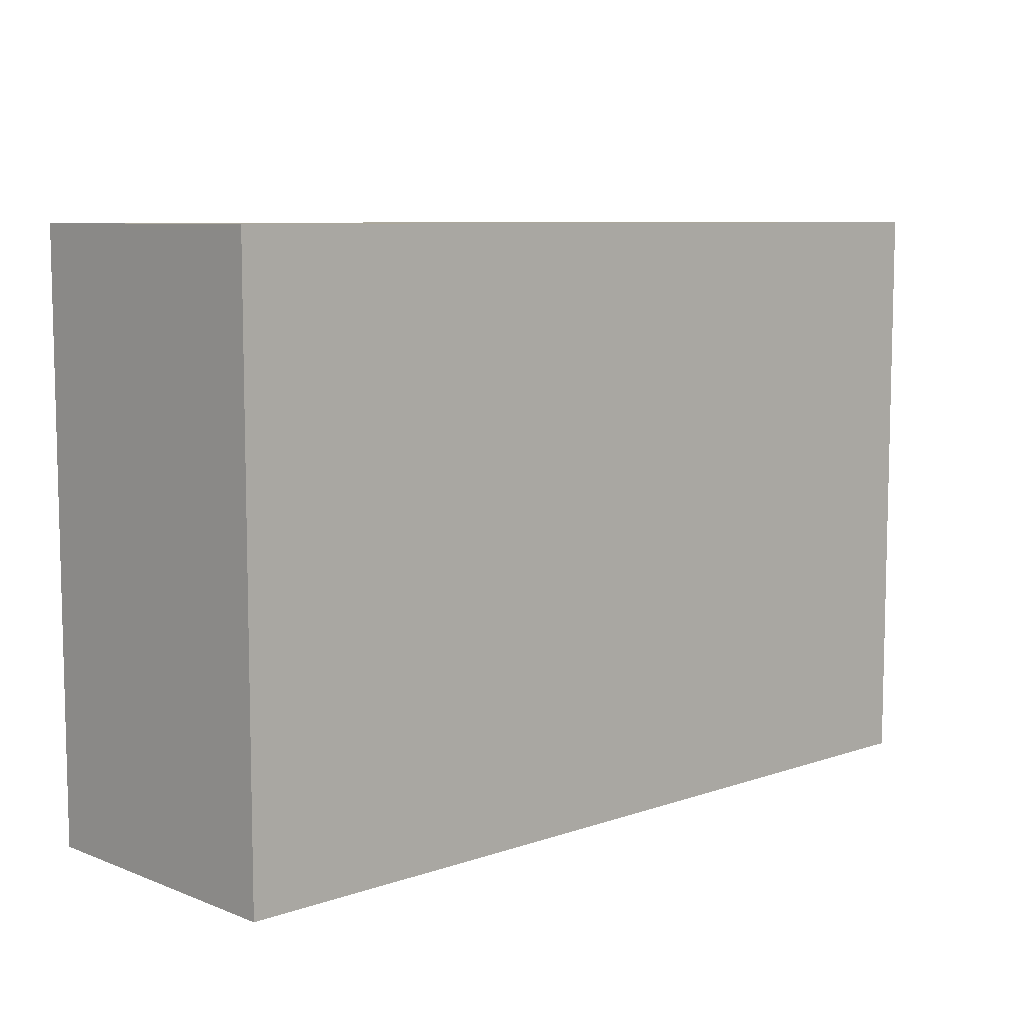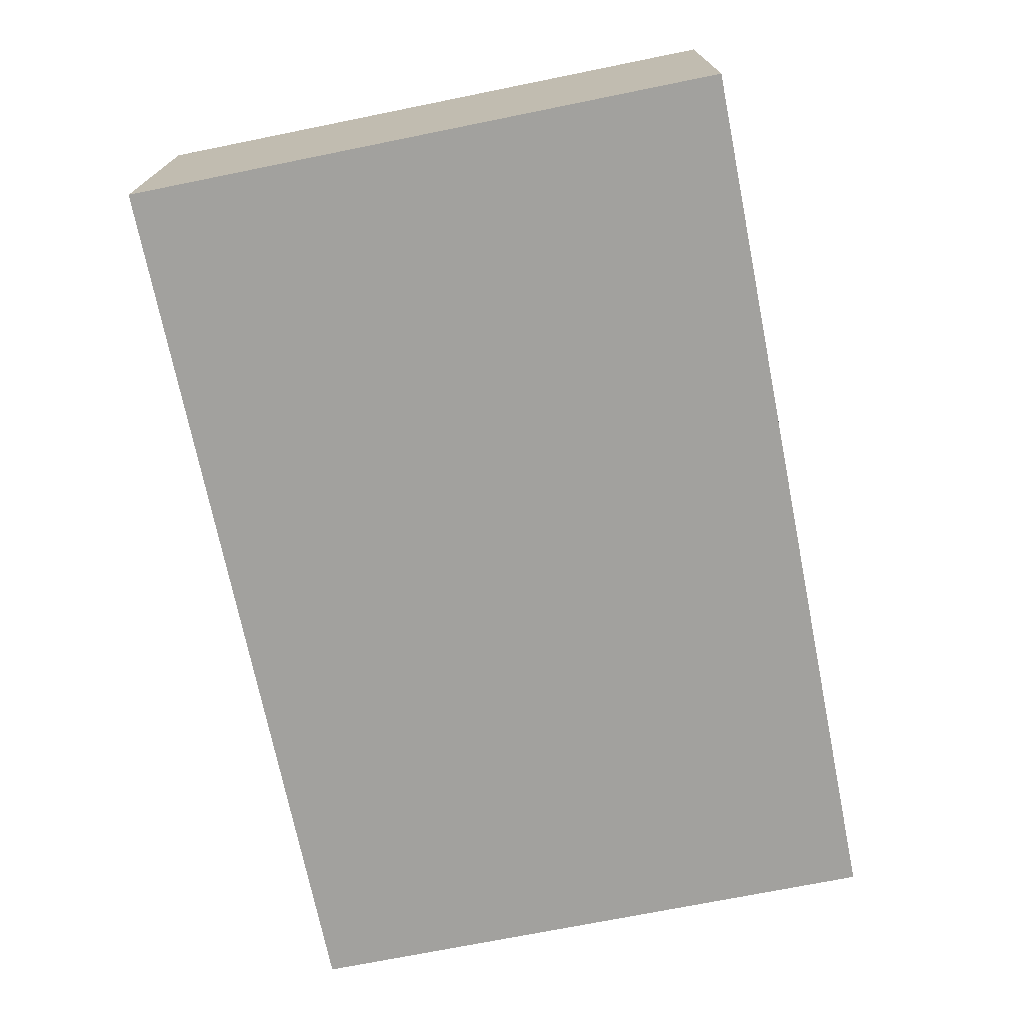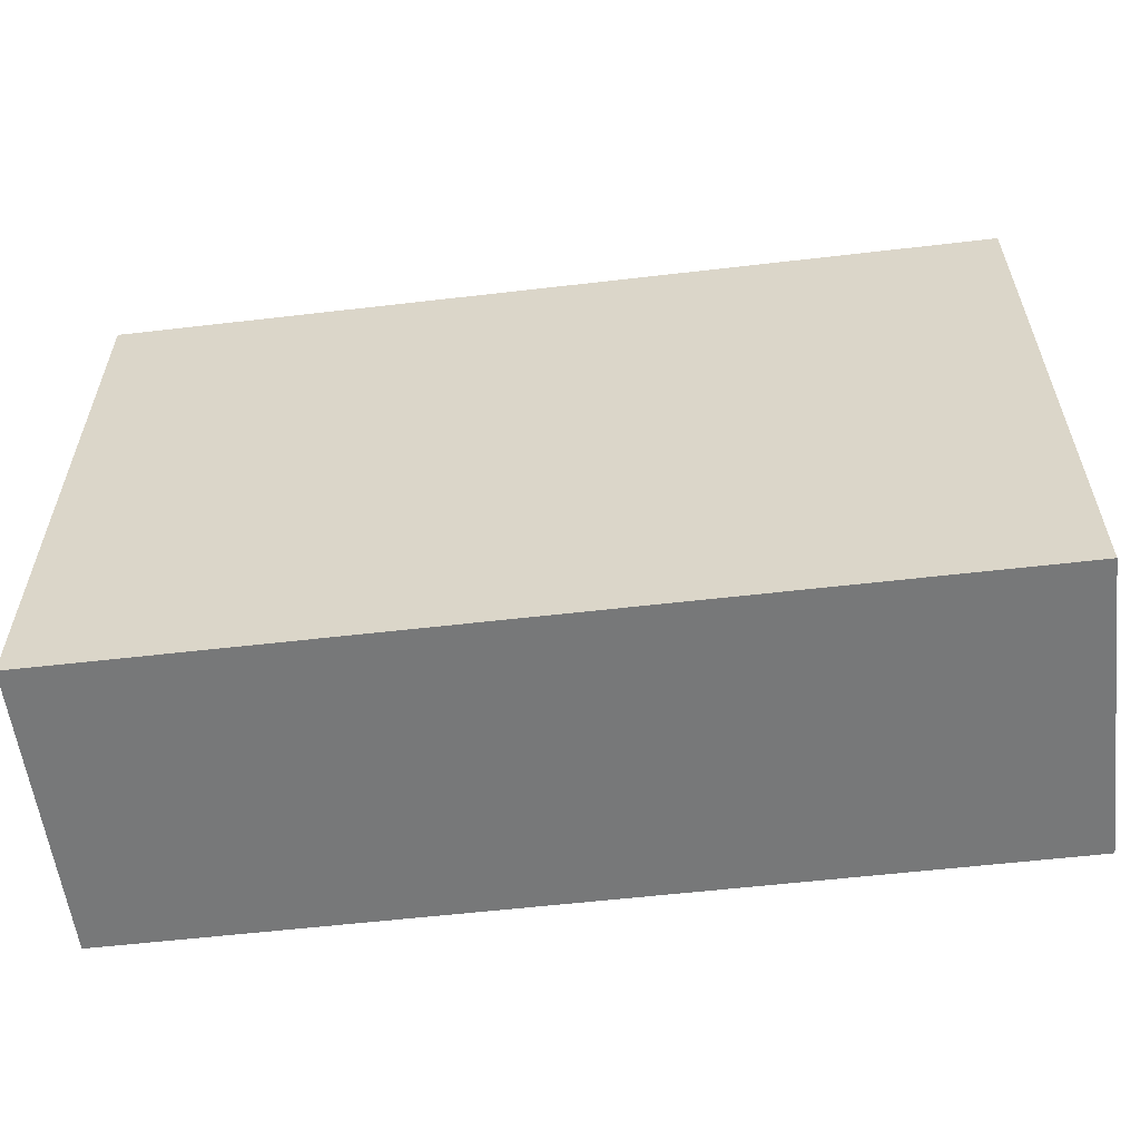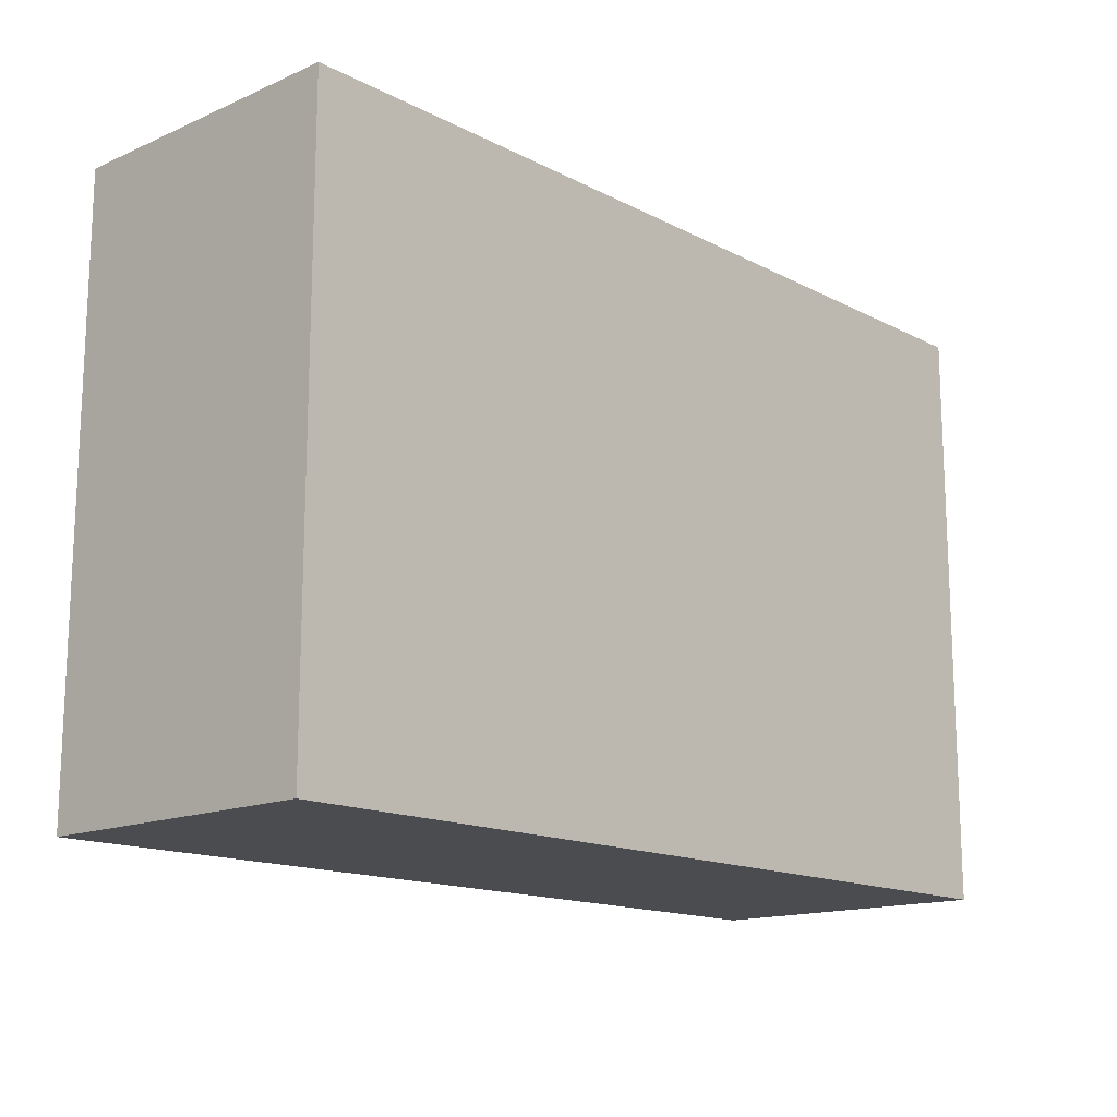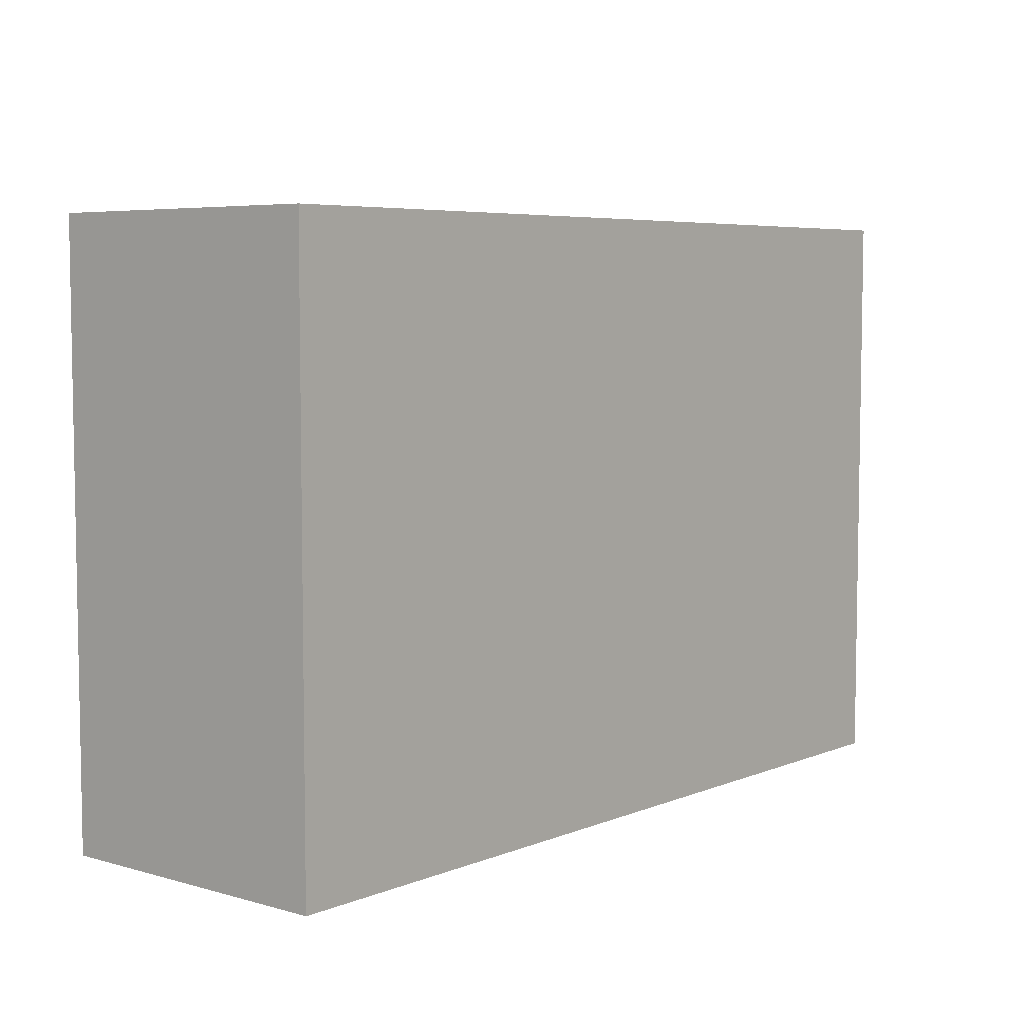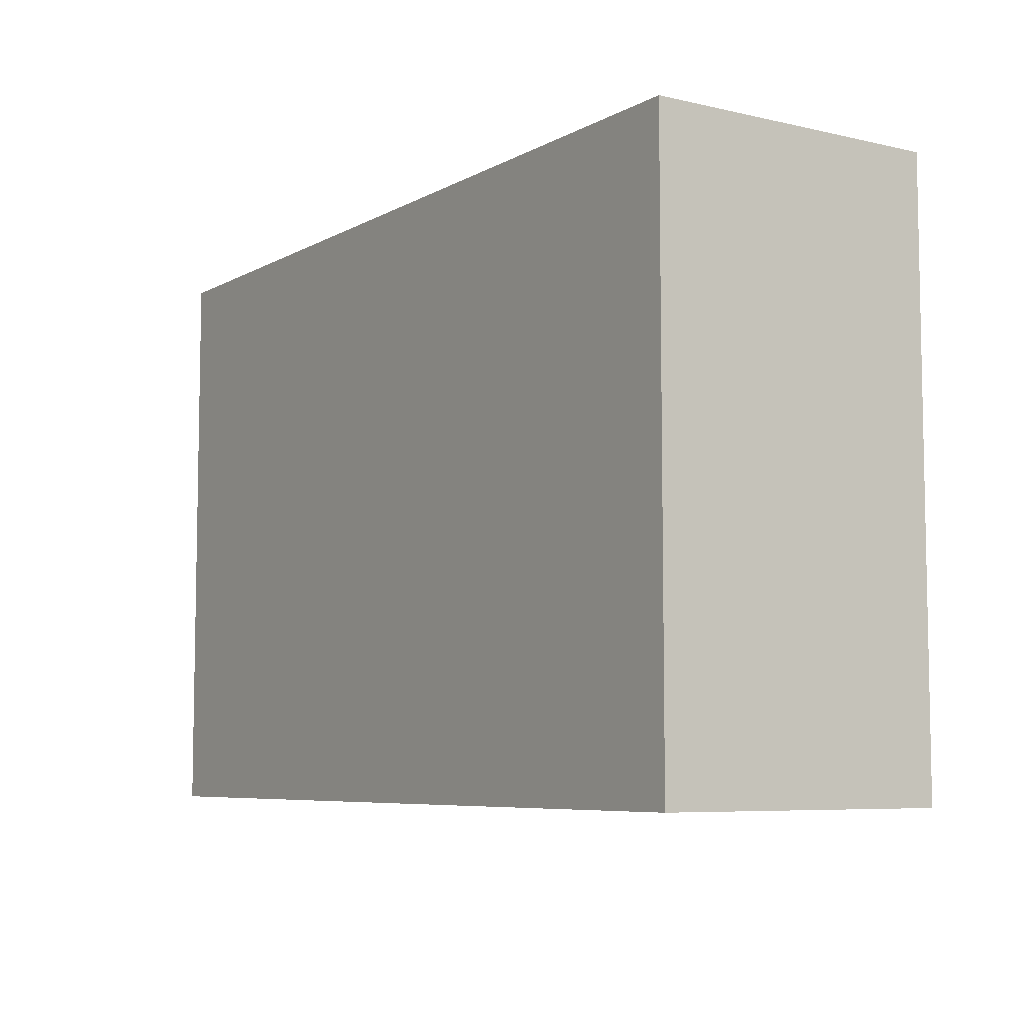
<metadata>
{"format":"obj","ext":"obj","renderer":"f3d","projection":"perspective","resolution":1024,"background":"white","views":[{"elev":8.1,"azim":-43.4,"up":"+Z"},{"elev":-72.0,"azim":101.4,"up":"+Y"},{"elev":-57.4,"azim":6.9,"up":"+Z"},{"elev":-15.0,"azim":132.6,"up":"+Z"},{"elev":5.9,"azim":-49.9,"up":"+Z"},{"elev":-6.8,"azim":56.4,"up":"+Z"}]}
</metadata>
<code>
v 2.518 1.285 -0.5601
v 2.458 1.285 -0.5601
v 2.458 1.305 -0.5601
v 2.518 1.305 -0.5601
v 2.458 1.305 -0.5201
v 2.458 1.285 -0.5201
v 2.518 1.285 -0.5201
v 2.518 1.305 -0.5201
v 2.458 1.305 -0.5601
v 2.458 1.305 -0.5201
v 2.518 1.305 -0.5201
v 2.518 1.305 -0.5601
v 2.518 1.285 -0.5201
v 2.458 1.285 -0.5201
v 2.458 1.285 -0.5601
v 2.518 1.285 -0.5601
v 2.518 1.305 -0.5201
v 2.518 1.285 -0.5201
v 2.518 1.285 -0.5601
v 2.518 1.305 -0.5601
v 2.458 1.285 -0.5601
v 2.458 1.285 -0.5201
v 2.458 1.305 -0.5201
v 2.458 1.305 -0.5601
f 1 2 3
f 1 3 4
f 5 6 7
f 5 7 8
f 9 10 11
f 9 11 12
f 13 14 15
f 13 15 16
f 17 18 19
f 17 19 20
f 21 22 23
f 21 23 24

</code>
